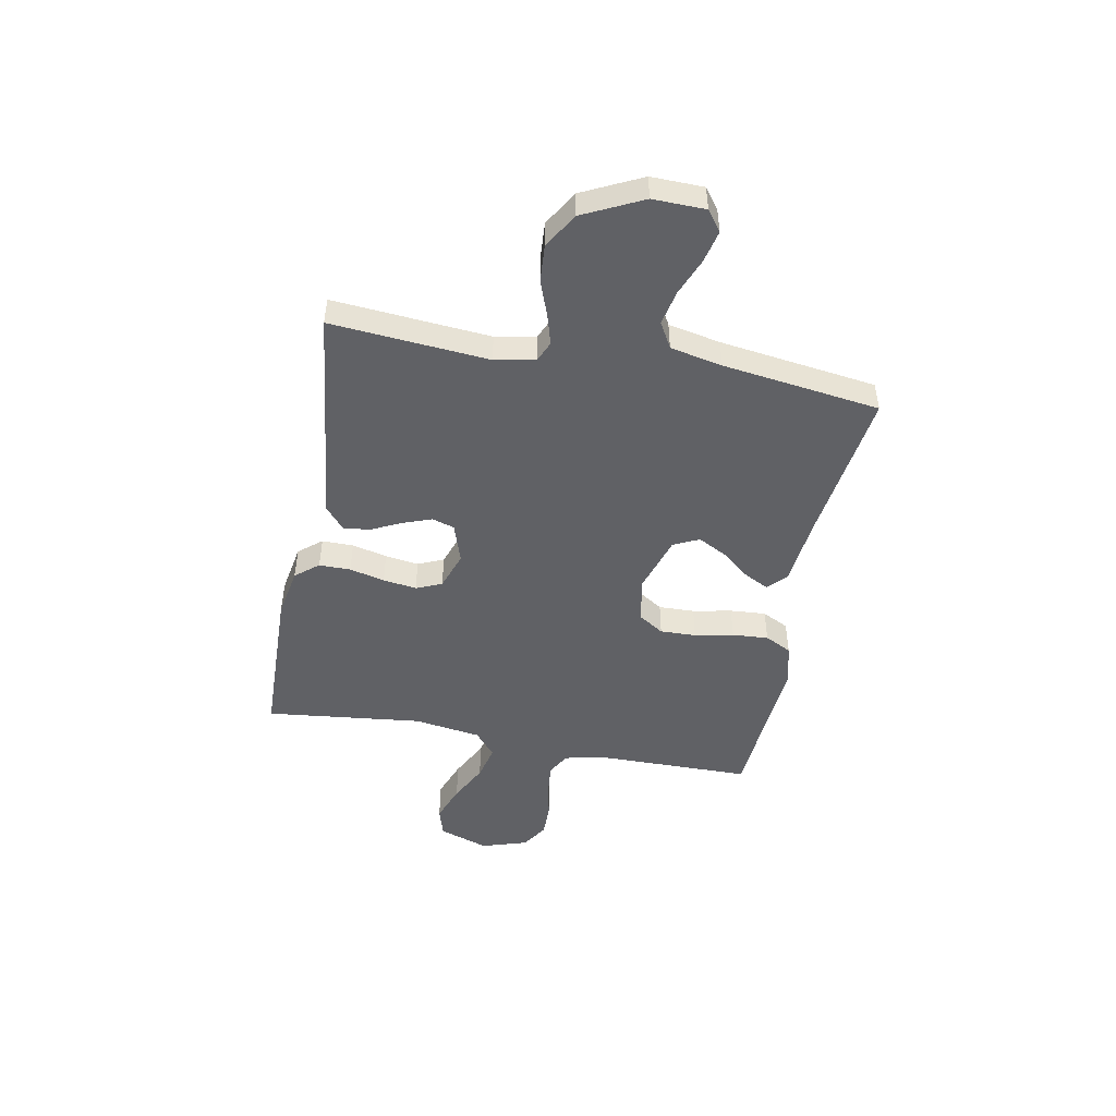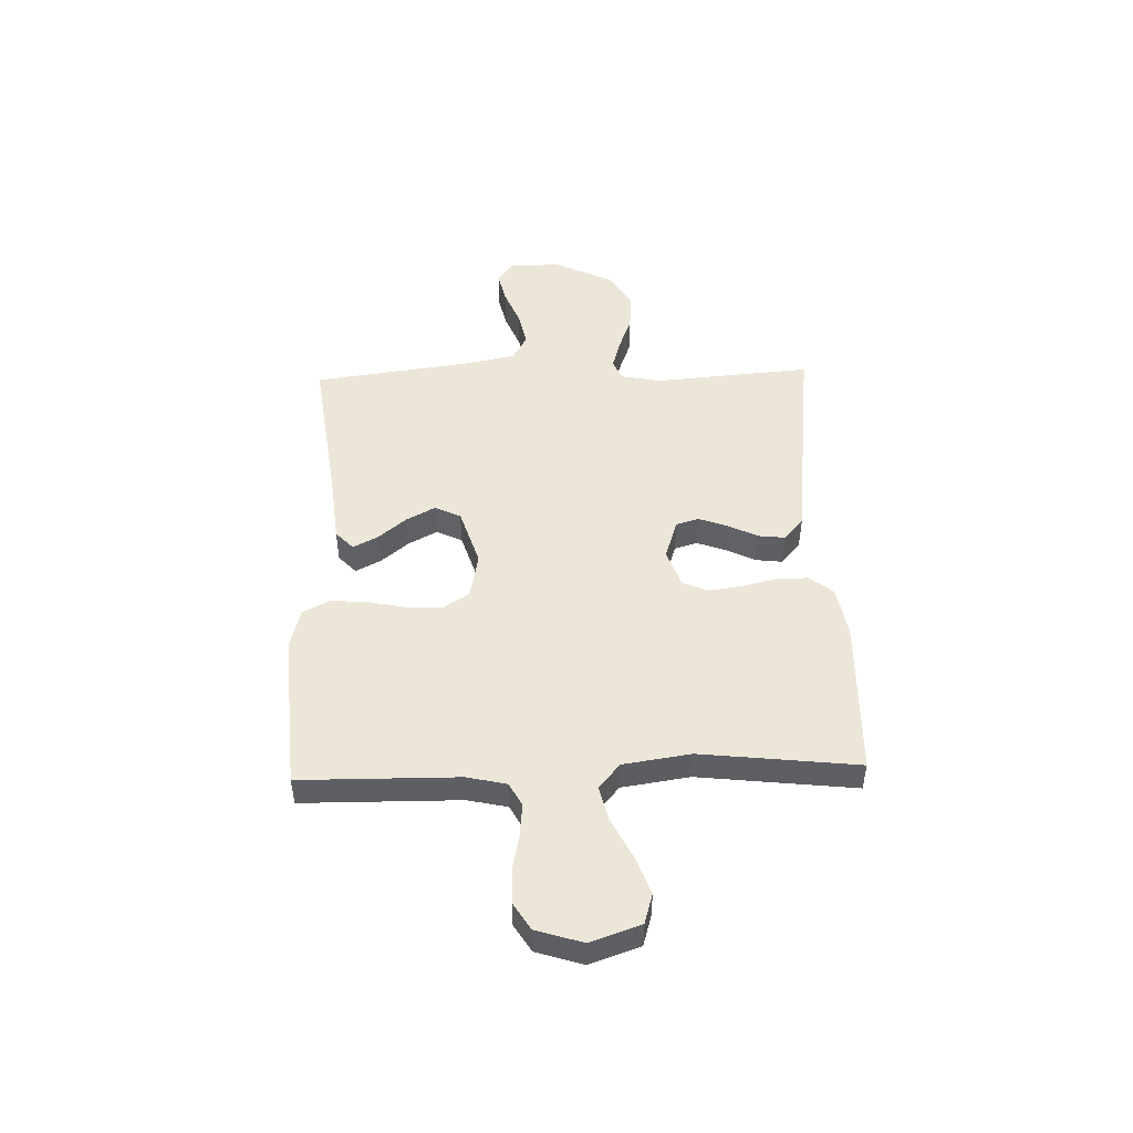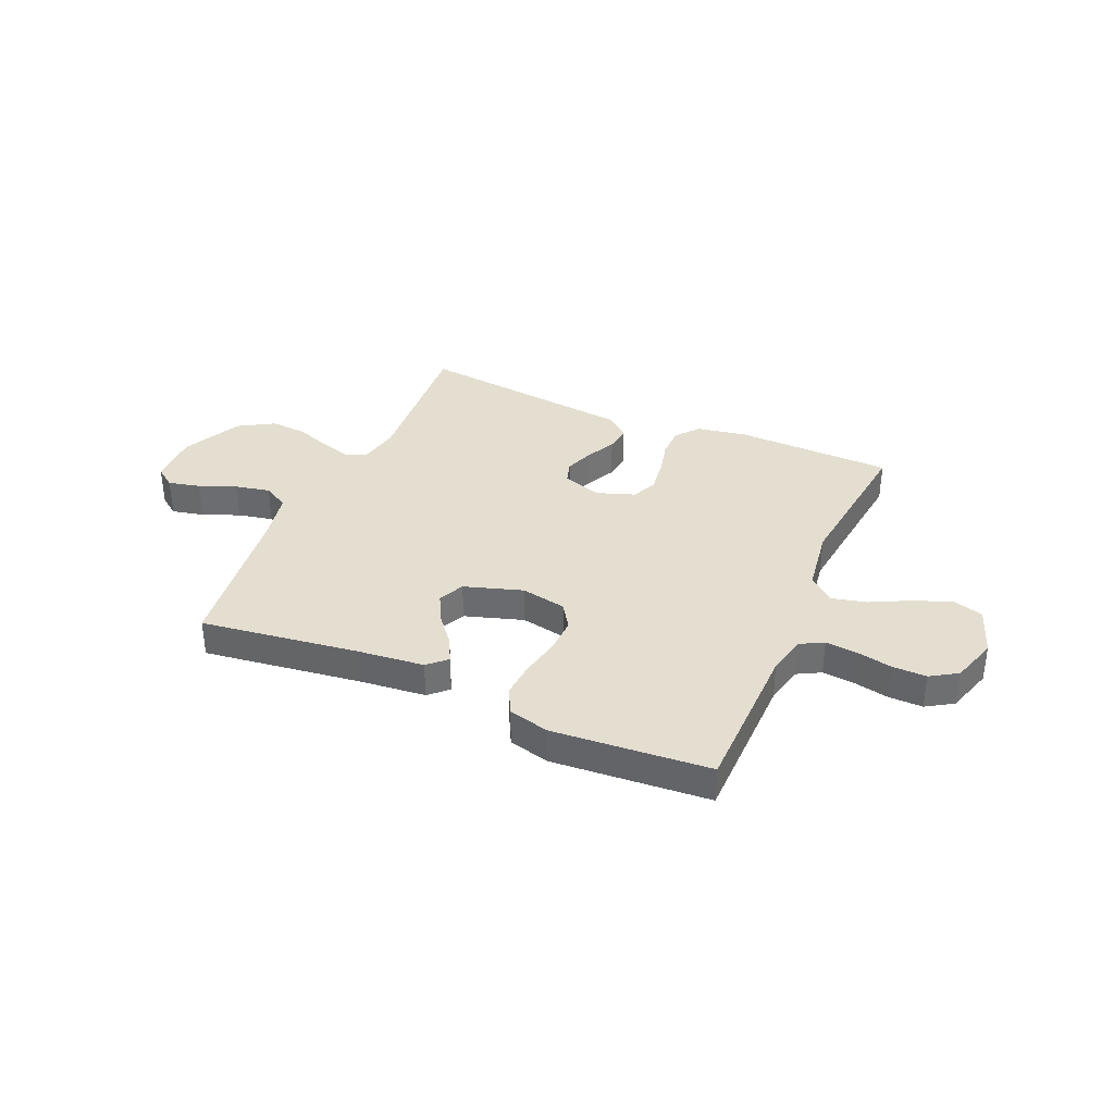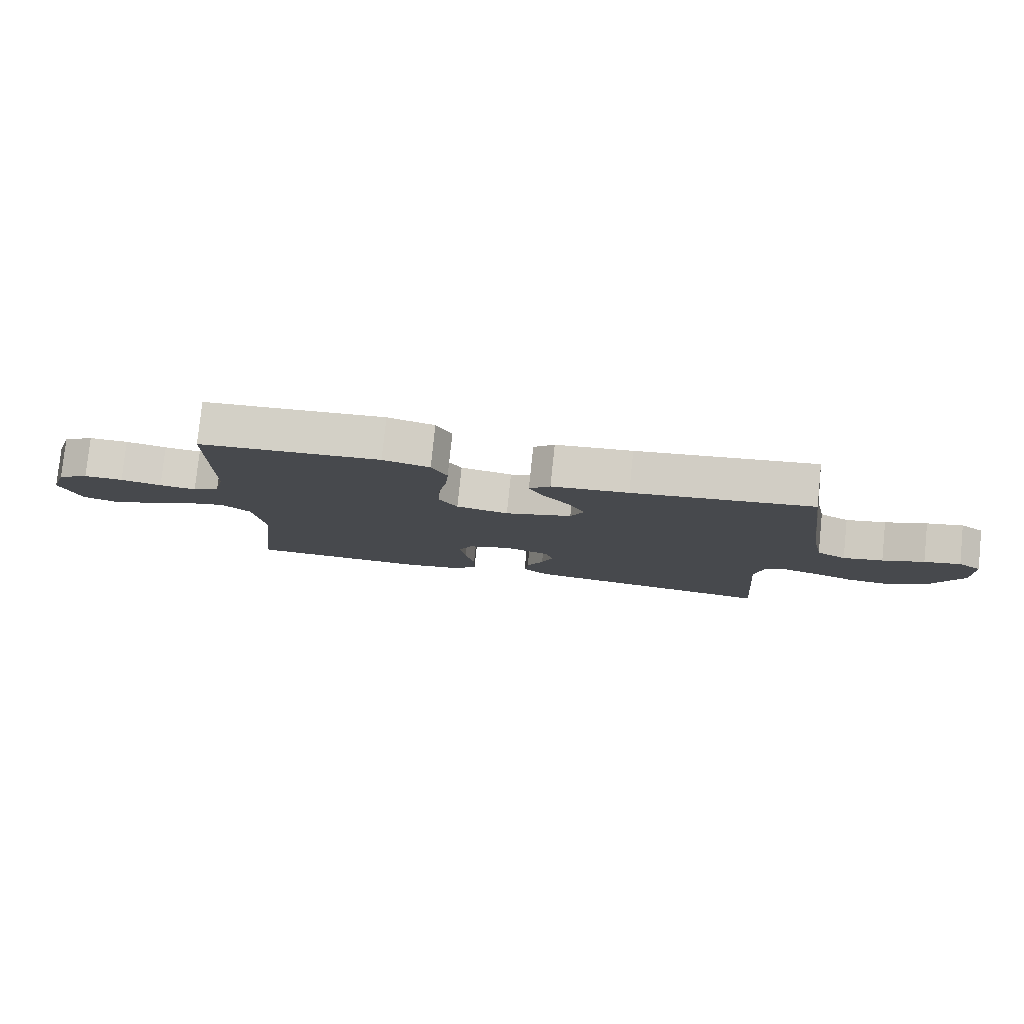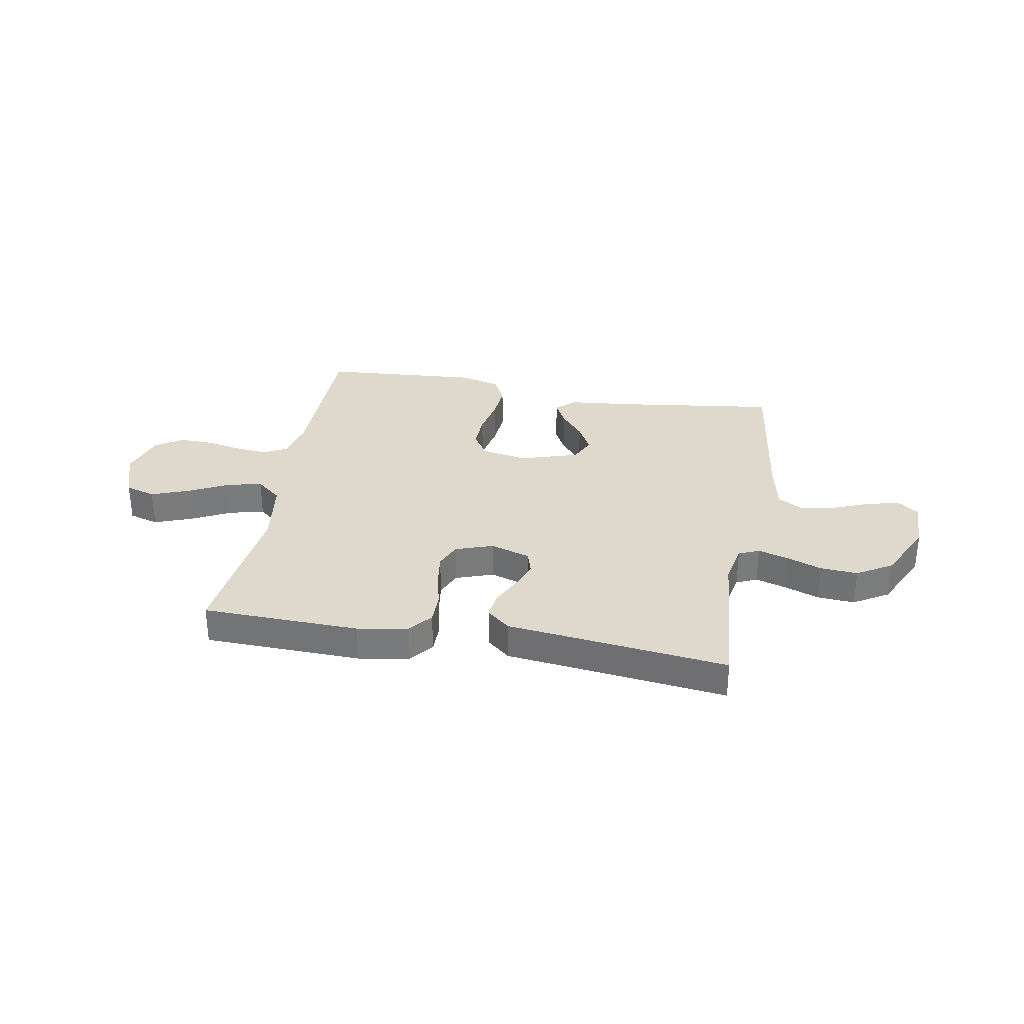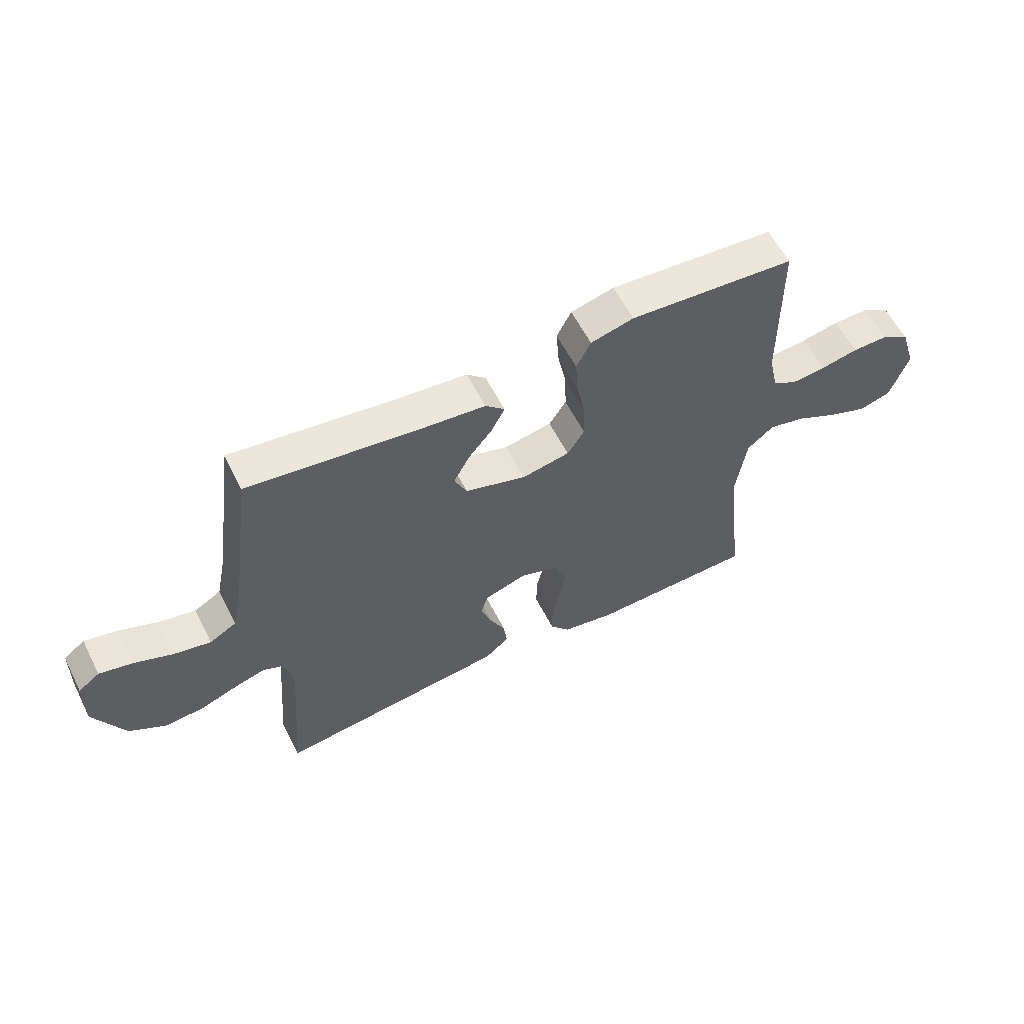
<metadata>
{"format":"obj","ext":"obj","renderer":"f3d","projection":"perspective","resolution":1024,"background":"white","views":[{"elev":-47.9,"azim":-100.8,"up":"+Y"},{"elev":48.9,"azim":88.2,"up":"+Y"},{"elev":35.8,"azim":23.5,"up":"+Y"},{"elev":79.2,"azim":-174.1,"up":"+Z"},{"elev":32.0,"azim":-169.9,"up":"+Y"},{"elev":59.0,"azim":-26.8,"up":"+Z"}]}
</metadata>
<code>
v 0.5 0.07 0.5
v 0.503 0.07 0.2
v 0.52 0.07 0.124
v 0.564 0.07 0.1
v 0.625 0.07 0.106
v 0.693 0.07 0.12
v 0.758 0.07 0.121
v 0.809 0.07 0.089
v 0.837 0.07 0
v 0.804 0.07 -0.095
v 0.747 0.07 -0.112
v 0.675 0.07 -0.085
v 0.6 0.07 -0.047
v 0.533 0.07 -0.031
v 0.485 0.07 -0.071
v 0.466 0.07 -0.2
v 0.5 0.07 -0.5
v 0.2 0.07 -0.508
v 0.104 0.07 -0.491
v 0.068 0.07 -0.447
v 0.068 0.07 -0.387
v 0.084 0.07 -0.32
v 0.093 0.07 -0.256
v 0.072 0.07 -0.207
v 0 0.07 -0.182
v -0.076 0.07 -0.207
v -0.089 0.07 -0.25
v -0.069 0.07 -0.305
v -0.041 0.07 -0.362
v -0.035 0.07 -0.413
v -0.079 0.07 -0.45
v -0.2 0.07 -0.464
v -0.5 0.07 -0.5
v -0.476 0.07 -0.2
v -0.491 0.07 -0.123
v -0.53 0.07 -0.106
v -0.588 0.07 -0.123
v -0.655 0.07 -0.148
v -0.726 0.07 -0.153
v -0.793 0.07 -0.113
v -0.848 0.07 0
v -0.846 0.07 0.1
v -0.807 0.07 0.129
v -0.746 0.07 0.115
v -0.676 0.07 0.087
v -0.609 0.07 0.073
v -0.56 0.07 0.101
v -0.54 0.07 0.2
v -0.5 0.07 0.5
v -0.2 0.07 0.46
v -0.072 0.07 0.447
v -0.037 0.07 0.414
v -0.061 0.07 0.367
v -0.105 0.07 0.313
v -0.134 0.07 0.258
v -0.111 0.07 0.209
v 0 0.07 0.174
v 0.087 0.07 0.191
v 0.118 0.07 0.239
v 0.116 0.07 0.308
v 0.101 0.07 0.382
v 0.096 0.07 0.451
v 0.122 0.07 0.502
v 0.2 0.07 0.522
v 0.5 0 0.5
v 0.503 0 0.2
v 0.52 0 0.124
v 0.564 0 0.1
v 0.625 0 0.106
v 0.693 0 0.12
v 0.758 0 0.121
v 0.809 0 0.089
v 0.837 0 0
v 0.804 0 -0.095
v 0.747 0 -0.112
v 0.675 0 -0.085
v 0.6 0 -0.047
v 0.533 0 -0.031
v 0.485 0 -0.071
v 0.466 0 -0.2
v 0.5 0 -0.5
v 0.2 0 -0.508
v 0.104 0 -0.491
v 0.068 0 -0.447
v 0.068 0 -0.387
v 0.084 0 -0.32
v 0.093 0 -0.256
v 0.072 0 -0.207
v 0 0 -0.182
v -0.076 0 -0.207
v -0.089 0 -0.25
v -0.069 0 -0.305
v -0.041 0 -0.362
v -0.035 0 -0.413
v -0.079 0 -0.45
v -0.2 0 -0.464
v -0.5 0 -0.5
v -0.476 0 -0.2
v -0.491 0 -0.123
v -0.53 0 -0.106
v -0.588 0 -0.123
v -0.655 0 -0.148
v -0.726 0 -0.153
v -0.793 0 -0.113
v -0.848 0 0
v -0.846 0 0.1
v -0.807 0 0.129
v -0.746 0 0.115
v -0.676 0 0.087
v -0.609 0 0.073
v -0.56 0 0.101
v -0.54 0 0.2
v -0.5 0 0.5
v -0.2 0 0.46
v -0.072 0 0.447
v -0.037 0 0.414
v -0.061 0 0.367
v -0.105 0 0.313
v -0.134 0 0.258
v -0.111 0 0.209
v 0 0 0.174
v 0.087 0 0.191
v 0.118 0 0.239
v 0.116 0 0.308
v 0.101 0 0.382
v 0.096 0 0.451
v 0.122 0 0.502
v 0.2 0 0.522
f 63 64 1 2
f 60 61 62 63
f 59 60 63 2
f 58 59 2 3
f 57 58 3 4
f 51 52 53 54
f 50 51 54 55
f 48 49 50 55
f 47 48 55 56
f 42 43 44 45
f 42 45 46
f 41 42 46
f 40 41 46
f 37 38 39 40
f 36 37 40 46
f 35 36 46 47
f 32 33 34
f 32 34 35
f 28 29 30 31
f 27 28 31 32
f 26 27 32 35
f 19 20 21 22
f 19 22 23
f 16 17 18 19
f 15 16 19 23
f 14 15 23 24
f 10 11 12 13
f 10 13 14
f 9 10 14
f 8 9 14
f 5 6 7 8
f 4 5 8 14
f 57 4 14 24
f 25 26 35 47
f 47 56 57
f 24 25 47 57
f 66 65 128 127
f 127 126 125 124
f 66 127 124 123
f 67 66 123 122
f 68 67 122 121
f 118 117 116 115
f 119 118 115 114
f 119 114 113 112
f 120 119 112 111
f 109 108 107 106
f 110 109 106
f 110 106 105
f 110 105 104
f 104 103 102 101
f 110 104 101 100
f 111 110 100 99
f 98 97 96
f 99 98 96
f 95 94 93 92
f 96 95 92 91
f 99 96 91 90
f 86 85 84 83
f 87 86 83
f 83 82 81 80
f 87 83 80 79
f 88 87 79 78
f 77 76 75 74
f 78 77 74
f 78 74 73
f 78 73 72
f 72 71 70 69
f 78 72 69 68
f 88 78 68 121
f 111 99 90 89
f 121 120 111
f 121 111 89 88
f 1 65 66 2
f 2 66 67 3
f 3 67 68 4
f 4 68 69 5
f 5 69 70 6
f 6 70 71 7
f 7 71 72 8
f 8 72 73 9
f 9 73 74 10
f 10 74 75 11
f 11 75 76 12
f 12 76 77 13
f 13 77 78 14
f 14 78 79 15
f 15 79 80 16
f 16 80 81 17
f 17 81 82 18
f 18 82 83 19
f 19 83 84 20
f 20 84 85 21
f 21 85 86 22
f 22 86 87 23
f 23 87 88 24
f 24 88 89 25
f 25 89 90 26
f 26 90 91 27
f 27 91 92 28
f 28 92 93 29
f 29 93 94 30
f 30 94 95 31
f 31 95 96 32
f 32 96 97 33
f 33 97 98 34
f 34 98 99 35
f 35 99 100 36
f 36 100 101 37
f 37 101 102 38
f 38 102 103 39
f 39 103 104 40
f 40 104 105 41
f 41 105 106 42
f 42 106 107 43
f 43 107 108 44
f 44 108 109 45
f 45 109 110 46
f 46 110 111 47
f 47 111 112 48
f 48 112 113 49
f 49 113 114 50
f 50 114 115 51
f 51 115 116 52
f 52 116 117 53
f 53 117 118 54
f 54 118 119 55
f 55 119 120 56
f 56 120 121 57
f 57 121 122 58
f 58 122 123 59
f 59 123 124 60
f 60 124 125 61
f 61 125 126 62
f 62 126 127 63
f 63 127 128 64
f 64 128 65 1

</code>
